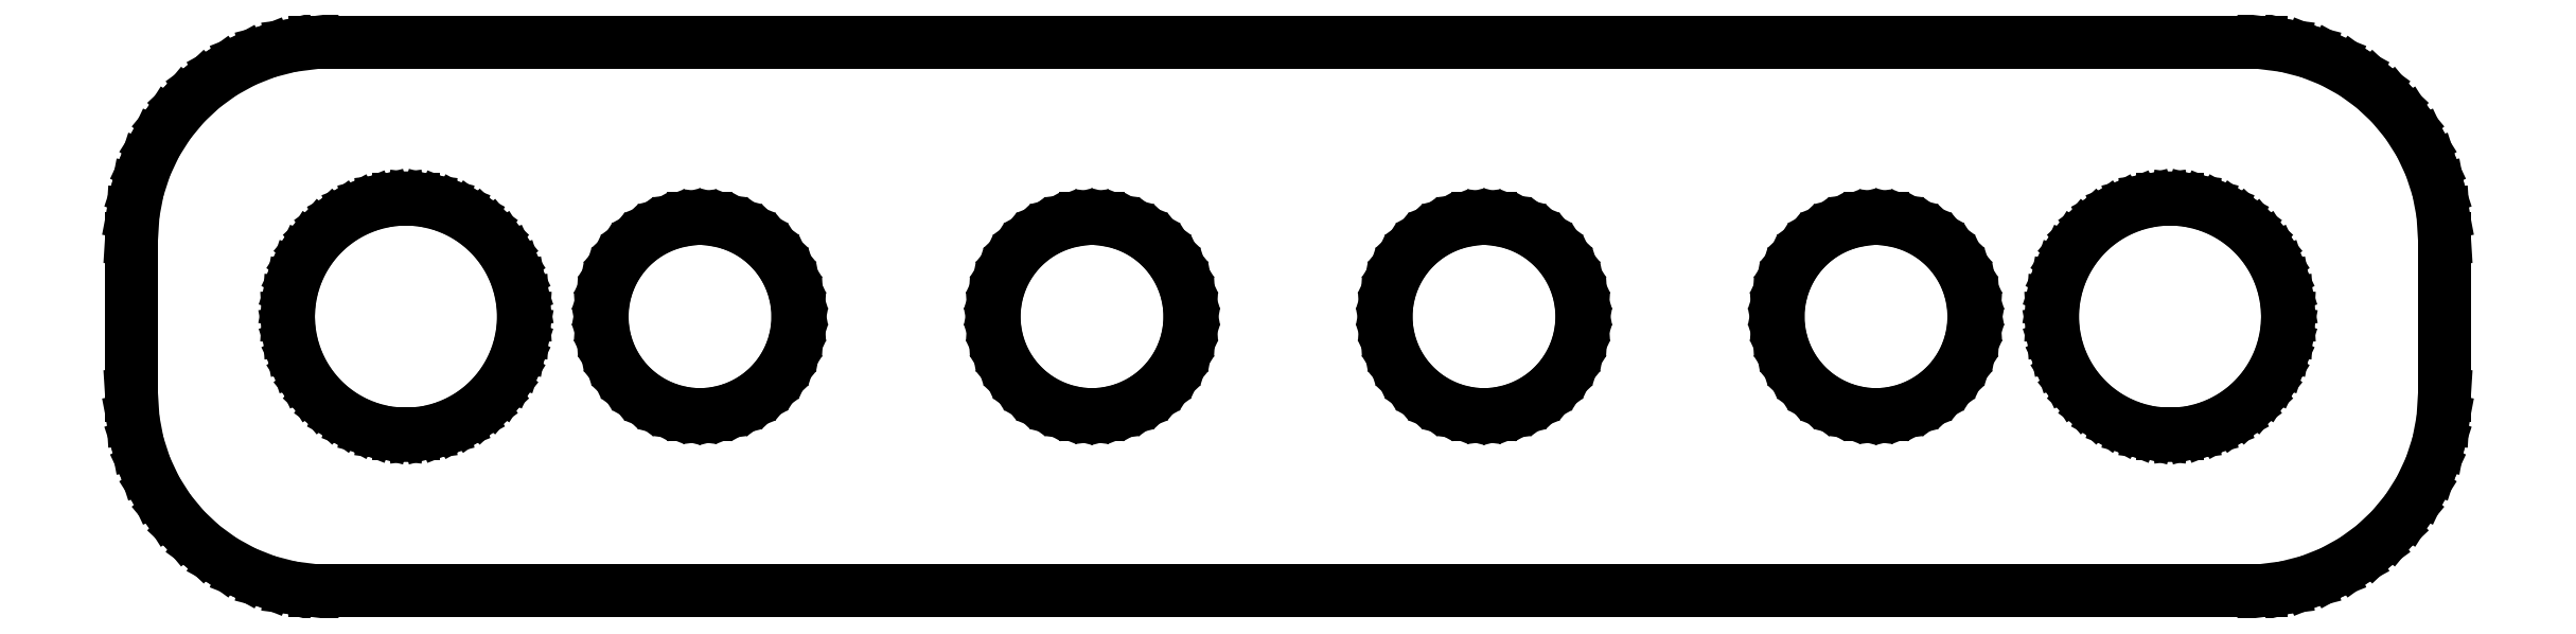
<metadata>
{"format":"dxf","ext":"dxf","renderer":"ezdxf+matplotlib","layout":"modelspace","background":"white","min_lineweight":24,"dpi":150}
</metadata>
<code>
0
SECTION
2
ENTITIES
0
LINE
8
0
10
25.44
20
17.09
11
26.05
21
17.24
0
LINE
8
0
10
26.05
20
17.24
11
26.63
21
17.48
0
LINE
8
0
10
26.63
20
17.48
11
27.18
21
17.78
0
LINE
8
0
10
27.18
20
17.78
11
27.69
21
18.15
0
LINE
8
0
10
27.69
20
18.15
11
28.14
21
18.58
0
LINE
8
0
10
28.14
20
18.58
11
28.55
21
19.06
0
LINE
8
0
10
28.55
20
19.06
11
28.88
21
19.59
0
LINE
8
0
10
28.88
20
19.59
11
29.15
21
20.16
0
LINE
8
0
10
29.15
20
20.16
11
29.34
21
20.76
0
LINE
8
0
10
29.34
20
20.76
11
29.46
21
21.37
0
LINE
8
0
10
29.46
20
21.37
11
29.5
21
22
0
LINE
8
0
10
29.5
20
22
11
29.5
21
26
0
LINE
8
0
10
29.5
20
26
11
29.46
21
26.63
0
LINE
8
0
10
29.46
20
26.63
11
29.34
21
27.24
0
LINE
8
0
10
29.34
20
27.24
11
29.15
21
27.84
0
LINE
8
0
10
29.15
20
27.84
11
28.88
21
28.41
0
LINE
8
0
10
28.88
20
28.41
11
28.55
21
28.94
0
LINE
8
0
10
28.55
20
28.94
11
28.14
21
29.42
0
LINE
8
0
10
28.14
20
29.42
11
27.69
21
29.85
0
LINE
8
0
10
27.69
20
29.85
11
27.18
21
30.22
0
LINE
8
0
10
27.18
20
30.22
11
26.63
21
30.52
0
LINE
8
0
10
26.63
20
30.52
11
26.05
21
30.76
0
LINE
8
0
10
26.05
20
30.76
11
25.44
21
30.91
0
LINE
8
0
10
25.44
20
30.91
11
24.81
21
30.99
0
LINE
8
0
10
24.81
20
30.99
11
-24.81
21
30.99
0
LINE
8
0
10
-24.81
20
30.99
11
-25.44
21
30.91
0
LINE
8
0
10
-25.44
20
30.91
11
-26.05
21
30.76
0
LINE
8
0
10
-26.05
20
30.76
11
-26.63
21
30.52
0
LINE
8
0
10
-26.63
20
30.52
11
-27.18
21
30.22
0
LINE
8
0
10
-27.18
20
30.22
11
-27.69
21
29.85
0
LINE
8
0
10
-27.69
20
29.85
11
-28.14
21
29.42
0
LINE
8
0
10
-28.14
20
29.42
11
-28.55
21
28.94
0
LINE
8
0
10
-28.55
20
28.94
11
-28.88
21
28.41
0
LINE
8
0
10
-28.88
20
28.41
11
-29.15
21
27.84
0
LINE
8
0
10
-29.15
20
27.84
11
-29.34
21
27.24
0
LINE
8
0
10
-29.34
20
27.24
11
-29.46
21
26.63
0
LINE
8
0
10
-29.46
20
26.63
11
-29.5
21
26
0
LINE
8
0
10
-29.5
20
26
11
-29.5
21
22
0
LINE
8
0
10
-29.5
20
22
11
-29.46
21
21.37
0
LINE
8
0
10
-29.46
20
21.37
11
-29.34
21
20.76
0
LINE
8
0
10
-29.34
20
20.76
11
-29.15
21
20.16
0
LINE
8
0
10
-29.15
20
20.16
11
-28.88
21
19.59
0
LINE
8
0
10
-28.88
20
19.59
11
-28.55
21
19.06
0
LINE
8
0
10
-28.55
20
19.06
11
-28.14
21
18.58
0
LINE
8
0
10
-28.14
20
18.58
11
-27.69
21
18.15
0
LINE
8
0
10
-27.69
20
18.15
11
-27.18
21
17.78
0
LINE
8
0
10
-27.18
20
17.78
11
-26.63
21
17.48
0
LINE
8
0
10
-26.63
20
17.48
11
-26.05
21
17.24
0
LINE
8
0
10
-26.05
20
17.24
11
-25.44
21
17.09
0
LINE
8
0
10
-25.44
20
17.09
11
-24.81
21
17.01
0
LINE
8
0
10
-24.81
20
17.01
11
24.81
21
17.01
0
LINE
8
0
10
24.81
20
17.01
11
25.44
21
17.09
0
LINE
8
0
10
-22.69
20
21.01
11
-23.06
21
21.05
0
LINE
8
0
10
-23.06
20
21.05
11
-23.43
21
21.15
0
LINE
8
0
10
-23.43
20
21.15
11
-23.78
21
21.29
0
LINE
8
0
10
-23.78
20
21.29
11
-24.11
21
21.47
0
LINE
8
0
10
-24.11
20
21.47
11
-24.41
21
21.69
0
LINE
8
0
10
-24.41
20
21.69
11
-24.69
21
21.95
0
LINE
8
0
10
-24.69
20
21.95
11
-24.93
21
22.24
0
LINE
8
0
10
-24.93
20
22.24
11
-25.13
21
22.55
0
LINE
8
0
10
-25.13
20
22.55
11
-25.29
21
22.9
0
LINE
8
0
10
-25.29
20
22.9
11
-25.41
21
23.25
0
LINE
8
0
10
-25.41
20
23.25
11
-25.48
21
23.62
0
LINE
8
0
10
-25.48
20
23.62
11
-25.5
21
24
0
LINE
8
0
10
-25.5
20
24
11
-25.48
21
24.38
0
LINE
8
0
10
-25.48
20
24.38
11
-25.41
21
24.75
0
LINE
8
0
10
-25.41
20
24.75
11
-25.29
21
25.1
0
LINE
8
0
10
-25.29
20
25.1
11
-25.13
21
25.45
0
LINE
8
0
10
-25.13
20
25.45
11
-24.93
21
25.76
0
LINE
8
0
10
-24.93
20
25.76
11
-24.69
21
26.05
0
LINE
8
0
10
-24.69
20
26.05
11
-24.41
21
26.31
0
LINE
8
0
10
-24.41
20
26.31
11
-24.11
21
26.53
0
LINE
8
0
10
-24.11
20
26.53
11
-23.78
21
26.71
0
LINE
8
0
10
-23.78
20
26.71
11
-23.43
21
26.85
0
LINE
8
0
10
-23.43
20
26.85
11
-23.06
21
26.95
0
LINE
8
0
10
-23.06
20
26.95
11
-22.69
21
26.99
0
LINE
8
0
10
-22.69
20
26.99
11
-22.31
21
26.99
0
LINE
8
0
10
-22.31
20
26.99
11
-21.94
21
26.95
0
LINE
8
0
10
-21.94
20
26.95
11
-21.57
21
26.85
0
LINE
8
0
10
-21.57
20
26.85
11
-21.22
21
26.71
0
LINE
8
0
10
-21.22
20
26.71
11
-20.89
21
26.53
0
LINE
8
0
10
-20.89
20
26.53
11
-20.59
21
26.31
0
LINE
8
0
10
-20.59
20
26.31
11
-20.31
21
26.05
0
LINE
8
0
10
-20.31
20
26.05
11
-20.07
21
25.76
0
LINE
8
0
10
-20.07
20
25.76
11
-19.87
21
25.45
0
LINE
8
0
10
-19.87
20
25.45
11
-19.71
21
25.1
0
LINE
8
0
10
-19.71
20
25.1
11
-19.59
21
24.75
0
LINE
8
0
10
-19.59
20
24.75
11
-19.52
21
24.38
0
LINE
8
0
10
-19.52
20
24.38
11
-19.5
21
24
0
LINE
8
0
10
-19.5
20
24
11
-19.52
21
23.62
0
LINE
8
0
10
-19.52
20
23.62
11
-19.59
21
23.25
0
LINE
8
0
10
-19.59
20
23.25
11
-19.71
21
22.9
0
LINE
8
0
10
-19.71
20
22.9
11
-19.87
21
22.55
0
LINE
8
0
10
-19.87
20
22.55
11
-20.07
21
22.24
0
LINE
8
0
10
-20.07
20
22.24
11
-20.31
21
21.95
0
LINE
8
0
10
-20.31
20
21.95
11
-20.59
21
21.69
0
LINE
8
0
10
-20.59
20
21.69
11
-20.89
21
21.47
0
LINE
8
0
10
-20.89
20
21.47
11
-21.22
21
21.29
0
LINE
8
0
10
-21.22
20
21.29
11
-21.57
21
21.15
0
LINE
8
0
10
-21.57
20
21.15
11
-21.94
21
21.05
0
LINE
8
0
10
-21.94
20
21.05
11
-22.31
21
21.01
0
LINE
8
0
10
-22.31
20
21.01
11
-22.69
21
21.01
0
LINE
8
0
10
22.31
20
21.01
11
21.94
21
21.05
0
LINE
8
0
10
21.94
20
21.05
11
21.57
21
21.15
0
LINE
8
0
10
21.57
20
21.15
11
21.22
21
21.29
0
LINE
8
0
10
21.22
20
21.29
11
20.89
21
21.47
0
LINE
8
0
10
20.89
20
21.47
11
20.59
21
21.69
0
LINE
8
0
10
20.59
20
21.69
11
20.31
21
21.95
0
LINE
8
0
10
20.31
20
21.95
11
20.07
21
22.24
0
LINE
8
0
10
20.07
20
22.24
11
19.87
21
22.55
0
LINE
8
0
10
19.87
20
22.55
11
19.71
21
22.9
0
LINE
8
0
10
19.71
20
22.9
11
19.59
21
23.25
0
LINE
8
0
10
19.59
20
23.25
11
19.52
21
23.62
0
LINE
8
0
10
19.52
20
23.62
11
19.5
21
24
0
LINE
8
0
10
19.5
20
24
11
19.52
21
24.38
0
LINE
8
0
10
19.52
20
24.38
11
19.59
21
24.75
0
LINE
8
0
10
19.59
20
24.75
11
19.71
21
25.1
0
LINE
8
0
10
19.71
20
25.1
11
19.87
21
25.45
0
LINE
8
0
10
19.87
20
25.45
11
20.07
21
25.76
0
LINE
8
0
10
20.07
20
25.76
11
20.31
21
26.05
0
LINE
8
0
10
20.31
20
26.05
11
20.59
21
26.31
0
LINE
8
0
10
20.59
20
26.31
11
20.89
21
26.53
0
LINE
8
0
10
20.89
20
26.53
11
21.22
21
26.71
0
LINE
8
0
10
21.22
20
26.71
11
21.57
21
26.85
0
LINE
8
0
10
21.57
20
26.85
11
21.94
21
26.95
0
LINE
8
0
10
21.94
20
26.95
11
22.31
21
26.99
0
LINE
8
0
10
22.31
20
26.99
11
22.69
21
26.99
0
LINE
8
0
10
22.69
20
26.99
11
23.06
21
26.95
0
LINE
8
0
10
23.06
20
26.95
11
23.43
21
26.85
0
LINE
8
0
10
23.43
20
26.85
11
23.78
21
26.71
0
LINE
8
0
10
23.78
20
26.71
11
24.11
21
26.53
0
LINE
8
0
10
24.11
20
26.53
11
24.41
21
26.31
0
LINE
8
0
10
24.41
20
26.31
11
24.69
21
26.05
0
LINE
8
0
10
24.69
20
26.05
11
24.93
21
25.76
0
LINE
8
0
10
24.93
20
25.76
11
25.13
21
25.45
0
LINE
8
0
10
25.13
20
25.45
11
25.29
21
25.1
0
LINE
8
0
10
25.29
20
25.1
11
25.41
21
24.75
0
LINE
8
0
10
25.41
20
24.75
11
25.48
21
24.38
0
LINE
8
0
10
25.48
20
24.38
11
25.5
21
24
0
LINE
8
0
10
25.5
20
24
11
25.48
21
23.62
0
LINE
8
0
10
25.48
20
23.62
11
25.41
21
23.25
0
LINE
8
0
10
25.41
20
23.25
11
25.29
21
22.9
0
LINE
8
0
10
25.29
20
22.9
11
25.13
21
22.55
0
LINE
8
0
10
25.13
20
22.55
11
24.93
21
22.24
0
LINE
8
0
10
24.93
20
22.24
11
24.69
21
21.95
0
LINE
8
0
10
24.69
20
21.95
11
24.41
21
21.69
0
LINE
8
0
10
24.41
20
21.69
11
24.11
21
21.47
0
LINE
8
0
10
24.11
20
21.47
11
23.78
21
21.29
0
LINE
8
0
10
23.78
20
21.29
11
23.43
21
21.15
0
LINE
8
0
10
23.43
20
21.15
11
23.06
21
21.05
0
LINE
8
0
10
23.06
20
21.05
11
22.69
21
21.01
0
LINE
8
0
10
22.69
20
21.01
11
22.31
21
21.01
0
LINE
8
0
10
-15.16
20
21.5
11
-15.47
21
21.54
0
LINE
8
0
10
-15.47
20
21.54
11
-15.77
21
21.62
0
LINE
8
0
10
-15.77
20
21.62
11
-16.06
21
21.74
0
LINE
8
0
10
-16.06
20
21.74
11
-16.34
21
21.89
0
LINE
8
0
10
-16.34
20
21.89
11
-16.59
21
22.07
0
LINE
8
0
10
-16.59
20
22.07
11
-16.82
21
22.29
0
LINE
8
0
10
-16.82
20
22.29
11
-17.02
21
22.53
0
LINE
8
0
10
-17.02
20
22.53
11
-17.19
21
22.8
0
LINE
8
0
10
-17.19
20
22.8
11
-17.32
21
23.08
0
LINE
8
0
10
-17.32
20
23.08
11
-17.42
21
23.38
0
LINE
8
0
10
-17.42
20
23.38
11
-17.48
21
23.69
0
LINE
8
0
10
-17.48
20
23.69
11
-17.5
21
24
0
LINE
8
0
10
-17.5
20
24
11
-17.48
21
24.31
0
LINE
8
0
10
-17.48
20
24.31
11
-17.42
21
24.62
0
LINE
8
0
10
-17.42
20
24.62
11
-17.32
21
24.92
0
LINE
8
0
10
-17.32
20
24.92
11
-17.19
21
25.2
0
LINE
8
0
10
-17.19
20
25.2
11
-17.02
21
25.47
0
LINE
8
0
10
-17.02
20
25.47
11
-16.82
21
25.71
0
LINE
8
0
10
-16.82
20
25.71
11
-16.59
21
25.93
0
LINE
8
0
10
-16.59
20
25.93
11
-16.34
21
26.11
0
LINE
8
0
10
-16.34
20
26.11
11
-16.06
21
26.26
0
LINE
8
0
10
-16.06
20
26.26
11
-15.77
21
26.38
0
LINE
8
0
10
-15.77
20
26.38
11
-15.47
21
26.46
0
LINE
8
0
10
-15.47
20
26.46
11
-15.16
21
26.5
0
LINE
8
0
10
-15.16
20
26.5
11
-14.84
21
26.5
0
LINE
8
0
10
-14.84
20
26.5
11
-14.53
21
26.46
0
LINE
8
0
10
-14.53
20
26.46
11
-14.23
21
26.38
0
LINE
8
0
10
-14.23
20
26.38
11
-13.94
21
26.26
0
LINE
8
0
10
-13.94
20
26.26
11
-13.66
21
26.11
0
LINE
8
0
10
-13.66
20
26.11
11
-13.41
21
25.93
0
LINE
8
0
10
-13.41
20
25.93
11
-13.18
21
25.71
0
LINE
8
0
10
-13.18
20
25.71
11
-12.98
21
25.47
0
LINE
8
0
10
-12.98
20
25.47
11
-12.81
21
25.2
0
LINE
8
0
10
-12.81
20
25.2
11
-12.68
21
24.92
0
LINE
8
0
10
-12.68
20
24.92
11
-12.58
21
24.62
0
LINE
8
0
10
-12.58
20
24.62
11
-12.52
21
24.31
0
LINE
8
0
10
-12.52
20
24.31
11
-12.5
21
24
0
LINE
8
0
10
-12.5
20
24
11
-12.52
21
23.69
0
LINE
8
0
10
-12.52
20
23.69
11
-12.58
21
23.38
0
LINE
8
0
10
-12.58
20
23.38
11
-12.68
21
23.08
0
LINE
8
0
10
-12.68
20
23.08
11
-12.81
21
22.8
0
LINE
8
0
10
-12.81
20
22.8
11
-12.98
21
22.53
0
LINE
8
0
10
-12.98
20
22.53
11
-13.18
21
22.29
0
LINE
8
0
10
-13.18
20
22.29
11
-13.41
21
22.07
0
LINE
8
0
10
-13.41
20
22.07
11
-13.66
21
21.89
0
LINE
8
0
10
-13.66
20
21.89
11
-13.94
21
21.74
0
LINE
8
0
10
-13.94
20
21.74
11
-14.23
21
21.62
0
LINE
8
0
10
-14.23
20
21.62
11
-14.53
21
21.54
0
LINE
8
0
10
-14.53
20
21.54
11
-14.84
21
21.5
0
LINE
8
0
10
-14.84
20
21.5
11
-15.16
21
21.5
0
LINE
8
0
10
14.84
20
21.5
11
14.53
21
21.54
0
LINE
8
0
10
14.53
20
21.54
11
14.23
21
21.62
0
LINE
8
0
10
14.23
20
21.62
11
13.94
21
21.74
0
LINE
8
0
10
13.94
20
21.74
11
13.66
21
21.89
0
LINE
8
0
10
13.66
20
21.89
11
13.41
21
22.07
0
LINE
8
0
10
13.41
20
22.07
11
13.18
21
22.29
0
LINE
8
0
10
13.18
20
22.29
11
12.98
21
22.53
0
LINE
8
0
10
12.98
20
22.53
11
12.81
21
22.8
0
LINE
8
0
10
12.81
20
22.8
11
12.68
21
23.08
0
LINE
8
0
10
12.68
20
23.08
11
12.58
21
23.38
0
LINE
8
0
10
12.58
20
23.38
11
12.52
21
23.69
0
LINE
8
0
10
12.52
20
23.69
11
12.5
21
24
0
LINE
8
0
10
12.5
20
24
11
12.52
21
24.31
0
LINE
8
0
10
12.52
20
24.31
11
12.58
21
24.62
0
LINE
8
0
10
12.58
20
24.62
11
12.68
21
24.92
0
LINE
8
0
10
12.68
20
24.92
11
12.81
21
25.2
0
LINE
8
0
10
12.81
20
25.2
11
12.98
21
25.47
0
LINE
8
0
10
12.98
20
25.47
11
13.18
21
25.71
0
LINE
8
0
10
13.18
20
25.71
11
13.41
21
25.93
0
LINE
8
0
10
13.41
20
25.93
11
13.66
21
26.11
0
LINE
8
0
10
13.66
20
26.11
11
13.94
21
26.26
0
LINE
8
0
10
13.94
20
26.26
11
14.23
21
26.38
0
LINE
8
0
10
14.23
20
26.38
11
14.53
21
26.46
0
LINE
8
0
10
14.53
20
26.46
11
14.84
21
26.5
0
LINE
8
0
10
14.84
20
26.5
11
15.16
21
26.5
0
LINE
8
0
10
15.16
20
26.5
11
15.47
21
26.46
0
LINE
8
0
10
15.47
20
26.46
11
15.77
21
26.38
0
LINE
8
0
10
15.77
20
26.38
11
16.06
21
26.26
0
LINE
8
0
10
16.06
20
26.26
11
16.34
21
26.11
0
LINE
8
0
10
16.34
20
26.11
11
16.59
21
25.93
0
LINE
8
0
10
16.59
20
25.93
11
16.82
21
25.71
0
LINE
8
0
10
16.82
20
25.71
11
17.02
21
25.47
0
LINE
8
0
10
17.02
20
25.47
11
17.19
21
25.2
0
LINE
8
0
10
17.19
20
25.2
11
17.32
21
24.92
0
LINE
8
0
10
17.32
20
24.92
11
17.42
21
24.62
0
LINE
8
0
10
17.42
20
24.62
11
17.48
21
24.31
0
LINE
8
0
10
17.48
20
24.31
11
17.5
21
24
0
LINE
8
0
10
17.5
20
24
11
17.48
21
23.69
0
LINE
8
0
10
17.48
20
23.69
11
17.42
21
23.38
0
LINE
8
0
10
17.42
20
23.38
11
17.32
21
23.08
0
LINE
8
0
10
17.32
20
23.08
11
17.19
21
22.8
0
LINE
8
0
10
17.19
20
22.8
11
17.02
21
22.53
0
LINE
8
0
10
17.02
20
22.53
11
16.82
21
22.29
0
LINE
8
0
10
16.82
20
22.29
11
16.59
21
22.07
0
LINE
8
0
10
16.59
20
22.07
11
16.34
21
21.89
0
LINE
8
0
10
16.34
20
21.89
11
16.06
21
21.74
0
LINE
8
0
10
16.06
20
21.74
11
15.77
21
21.62
0
LINE
8
0
10
15.77
20
21.62
11
15.47
21
21.54
0
LINE
8
0
10
15.47
20
21.54
11
15.16
21
21.5
0
LINE
8
0
10
15.16
20
21.5
11
14.84
21
21.5
0
LINE
8
0
10
4.843
20
21.5
11
4.532
21
21.54
0
LINE
8
0
10
4.532
20
21.54
11
4.227
21
21.62
0
LINE
8
0
10
4.227
20
21.62
11
3.936
21
21.74
0
LINE
8
0
10
3.936
20
21.74
11
3.66
21
21.89
0
LINE
8
0
10
3.66
20
21.89
11
3.406
21
22.07
0
LINE
8
0
10
3.406
20
22.07
11
3.178
21
22.29
0
LINE
8
0
10
3.178
20
22.29
11
2.977
21
22.53
0
LINE
8
0
10
2.977
20
22.53
11
2.809
21
22.8
0
LINE
8
0
10
2.809
20
22.8
11
2.676
21
23.08
0
LINE
8
0
10
2.676
20
23.08
11
2.579
21
23.38
0
LINE
8
0
10
2.579
20
23.38
11
2.52
21
23.69
0
LINE
8
0
10
2.52
20
23.69
11
2.5
21
24
0
LINE
8
0
10
2.5
20
24
11
2.52
21
24.31
0
LINE
8
0
10
2.52
20
24.31
11
2.579
21
24.62
0
LINE
8
0
10
2.579
20
24.62
11
2.676
21
24.92
0
LINE
8
0
10
2.676
20
24.92
11
2.809
21
25.2
0
LINE
8
0
10
2.809
20
25.2
11
2.977
21
25.47
0
LINE
8
0
10
2.977
20
25.47
11
3.178
21
25.71
0
LINE
8
0
10
3.178
20
25.71
11
3.406
21
25.93
0
LINE
8
0
10
3.406
20
25.93
11
3.66
21
26.11
0
LINE
8
0
10
3.66
20
26.11
11
3.936
21
26.26
0
LINE
8
0
10
3.936
20
26.26
11
4.227
21
26.38
0
LINE
8
0
10
4.227
20
26.38
11
4.532
21
26.46
0
LINE
8
0
10
4.532
20
26.46
11
4.843
21
26.5
0
LINE
8
0
10
4.843
20
26.5
11
5.157
21
26.5
0
LINE
8
0
10
5.157
20
26.5
11
5.468
21
26.46
0
LINE
8
0
10
5.468
20
26.46
11
5.773
21
26.38
0
LINE
8
0
10
5.773
20
26.38
11
6.064
21
26.26
0
LINE
8
0
10
6.064
20
26.26
11
6.34
21
26.11
0
LINE
8
0
10
6.34
20
26.11
11
6.594
21
25.93
0
LINE
8
0
10
6.594
20
25.93
11
6.822
21
25.71
0
LINE
8
0
10
6.822
20
25.71
11
7.023
21
25.47
0
LINE
8
0
10
7.023
20
25.47
11
7.191
21
25.2
0
LINE
8
0
10
7.191
20
25.2
11
7.324
21
24.92
0
LINE
8
0
10
7.324
20
24.92
11
7.421
21
24.62
0
LINE
8
0
10
7.421
20
24.62
11
7.48
21
24.31
0
LINE
8
0
10
7.48
20
24.31
11
7.5
21
24
0
LINE
8
0
10
7.5
20
24
11
7.48
21
23.69
0
LINE
8
0
10
7.48
20
23.69
11
7.421
21
23.38
0
LINE
8
0
10
7.421
20
23.38
11
7.324
21
23.08
0
LINE
8
0
10
7.324
20
23.08
11
7.191
21
22.8
0
LINE
8
0
10
7.191
20
22.8
11
7.023
21
22.53
0
LINE
8
0
10
7.023
20
22.53
11
6.822
21
22.29
0
LINE
8
0
10
6.822
20
22.29
11
6.594
21
22.07
0
LINE
8
0
10
6.594
20
22.07
11
6.34
21
21.89
0
LINE
8
0
10
6.34
20
21.89
11
6.064
21
21.74
0
LINE
8
0
10
6.064
20
21.74
11
5.773
21
21.62
0
LINE
8
0
10
5.773
20
21.62
11
5.468
21
21.54
0
LINE
8
0
10
5.468
20
21.54
11
5.157
21
21.5
0
LINE
8
0
10
5.157
20
21.5
11
4.843
21
21.5
0
LINE
8
0
10
-5.157
20
21.5
11
-5.468
21
21.54
0
LINE
8
0
10
-5.468
20
21.54
11
-5.773
21
21.62
0
LINE
8
0
10
-5.773
20
21.62
11
-6.064
21
21.74
0
LINE
8
0
10
-6.064
20
21.74
11
-6.34
21
21.89
0
LINE
8
0
10
-6.34
20
21.89
11
-6.594
21
22.07
0
LINE
8
0
10
-6.594
20
22.07
11
-6.822
21
22.29
0
LINE
8
0
10
-6.822
20
22.29
11
-7.023
21
22.53
0
LINE
8
0
10
-7.023
20
22.53
11
-7.191
21
22.8
0
LINE
8
0
10
-7.191
20
22.8
11
-7.324
21
23.08
0
LINE
8
0
10
-7.324
20
23.08
11
-7.421
21
23.38
0
LINE
8
0
10
-7.421
20
23.38
11
-7.48
21
23.69
0
LINE
8
0
10
-7.48
20
23.69
11
-7.5
21
24
0
LINE
8
0
10
-7.5
20
24
11
-7.48
21
24.31
0
LINE
8
0
10
-7.48
20
24.31
11
-7.421
21
24.62
0
LINE
8
0
10
-7.421
20
24.62
11
-7.324
21
24.92
0
LINE
8
0
10
-7.324
20
24.92
11
-7.191
21
25.2
0
LINE
8
0
10
-7.191
20
25.2
11
-7.023
21
25.47
0
LINE
8
0
10
-7.023
20
25.47
11
-6.822
21
25.71
0
LINE
8
0
10
-6.822
20
25.71
11
-6.594
21
25.93
0
LINE
8
0
10
-6.594
20
25.93
11
-6.34
21
26.11
0
LINE
8
0
10
-6.34
20
26.11
11
-6.064
21
26.26
0
LINE
8
0
10
-6.064
20
26.26
11
-5.773
21
26.38
0
LINE
8
0
10
-5.773
20
26.38
11
-5.468
21
26.46
0
LINE
8
0
10
-5.468
20
26.46
11
-5.157
21
26.5
0
LINE
8
0
10
-5.157
20
26.5
11
-4.843
21
26.5
0
LINE
8
0
10
-4.843
20
26.5
11
-4.532
21
26.46
0
LINE
8
0
10
-4.532
20
26.46
11
-4.227
21
26.38
0
LINE
8
0
10
-4.227
20
26.38
11
-3.936
21
26.26
0
LINE
8
0
10
-3.936
20
26.26
11
-3.66
21
26.11
0
LINE
8
0
10
-3.66
20
26.11
11
-3.406
21
25.93
0
LINE
8
0
10
-3.406
20
25.93
11
-3.178
21
25.71
0
LINE
8
0
10
-3.178
20
25.71
11
-2.977
21
25.47
0
LINE
8
0
10
-2.977
20
25.47
11
-2.809
21
25.2
0
LINE
8
0
10
-2.809
20
25.2
11
-2.676
21
24.92
0
LINE
8
0
10
-2.676
20
24.92
11
-2.579
21
24.62
0
LINE
8
0
10
-2.579
20
24.62
11
-2.52
21
24.31
0
LINE
8
0
10
-2.52
20
24.31
11
-2.5
21
24
0
LINE
8
0
10
-2.5
20
24
11
-2.52
21
23.69
0
LINE
8
0
10
-2.52
20
23.69
11
-2.579
21
23.38
0
LINE
8
0
10
-2.579
20
23.38
11
-2.676
21
23.08
0
LINE
8
0
10
-2.676
20
23.08
11
-2.809
21
22.8
0
LINE
8
0
10
-2.809
20
22.8
11
-2.977
21
22.53
0
LINE
8
0
10
-2.977
20
22.53
11
-3.178
21
22.29
0
LINE
8
0
10
-3.178
20
22.29
11
-3.406
21
22.07
0
LINE
8
0
10
-3.406
20
22.07
11
-3.66
21
21.89
0
LINE
8
0
10
-3.66
20
21.89
11
-3.936
21
21.74
0
LINE
8
0
10
-3.936
20
21.74
11
-4.227
21
21.62
0
LINE
8
0
10
-4.227
20
21.62
11
-4.532
21
21.54
0
LINE
8
0
10
-4.532
20
21.54
11
-4.843
21
21.5
0
LINE
8
0
10
-4.843
20
21.5
11
-5.157
21
21.5
0
ENDSEC
0
EOF

</code>
